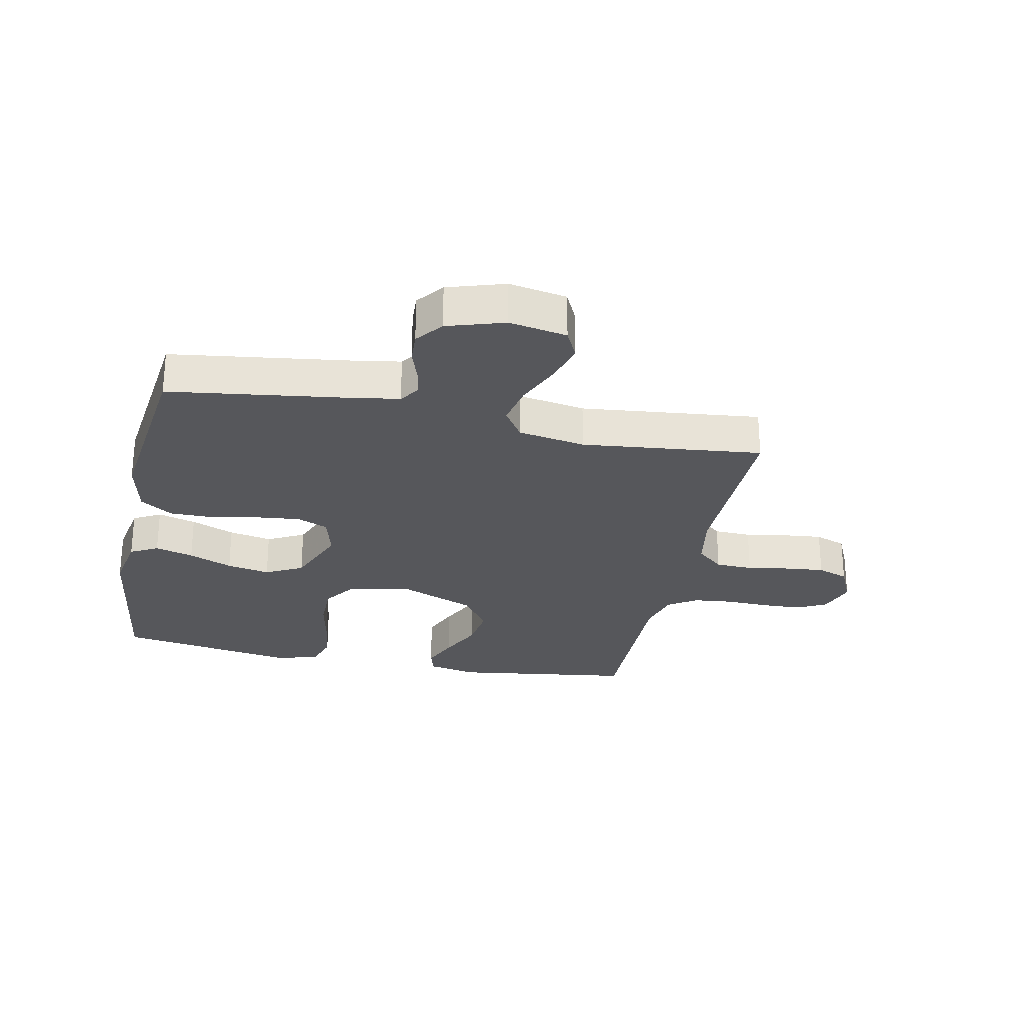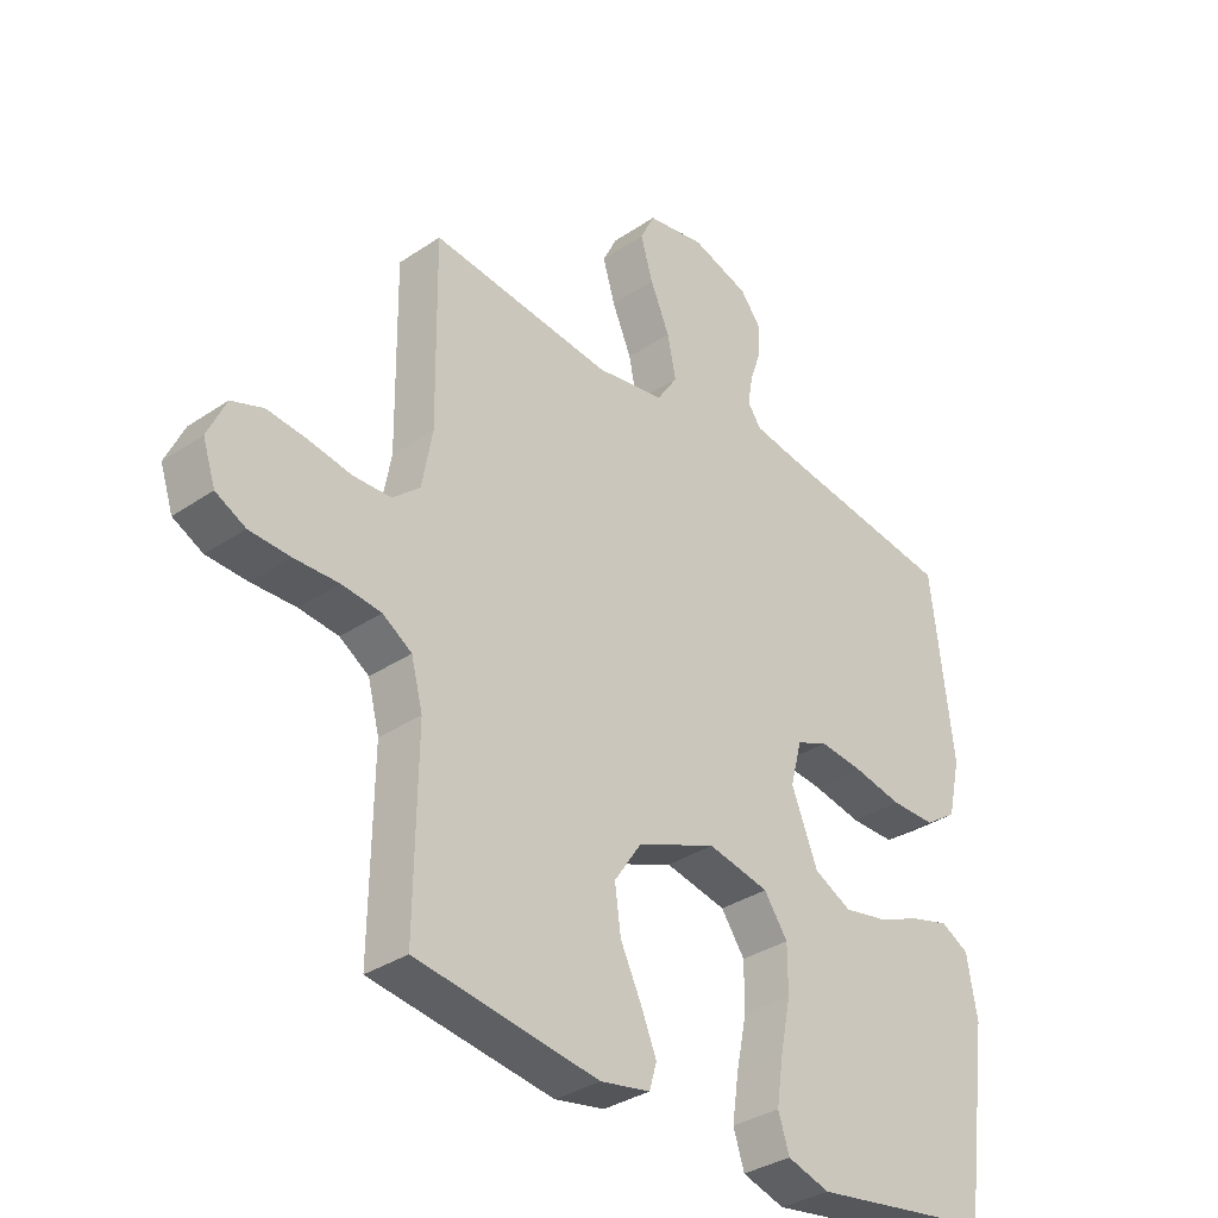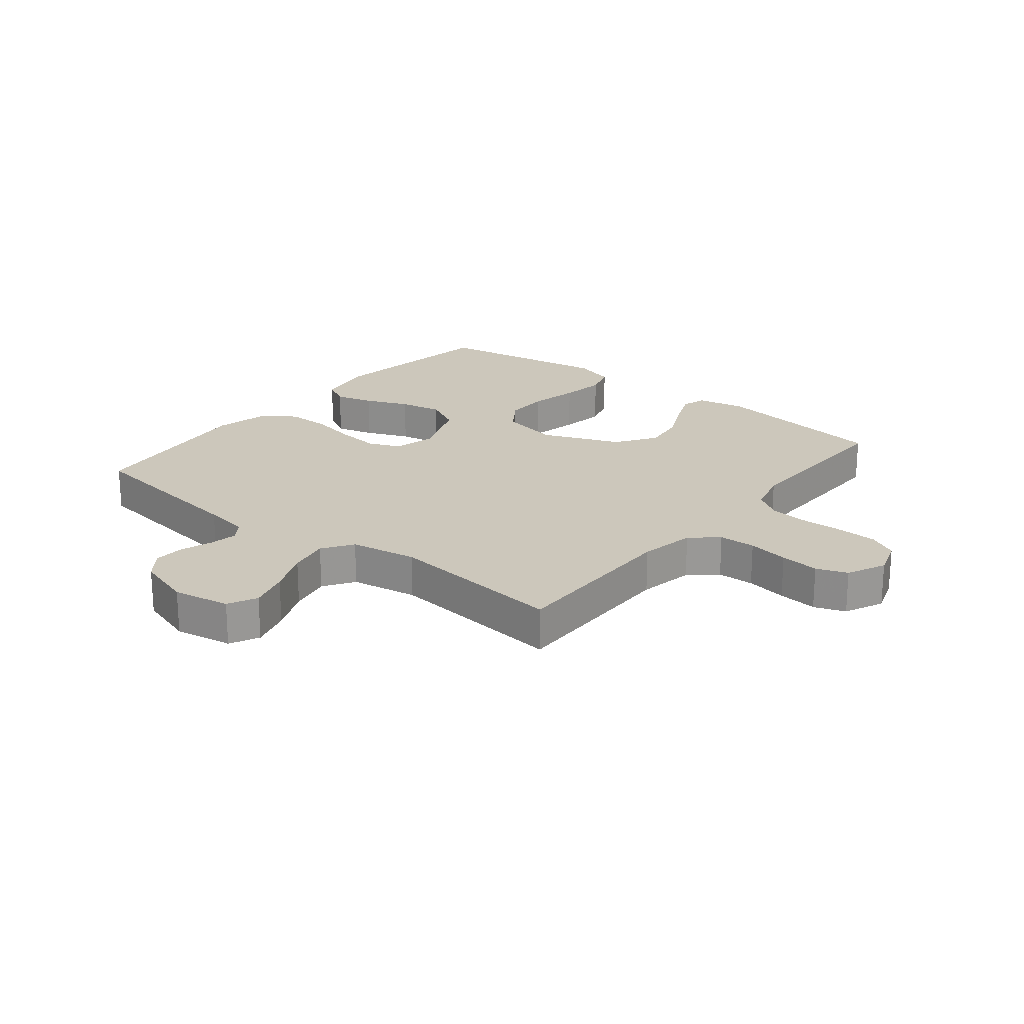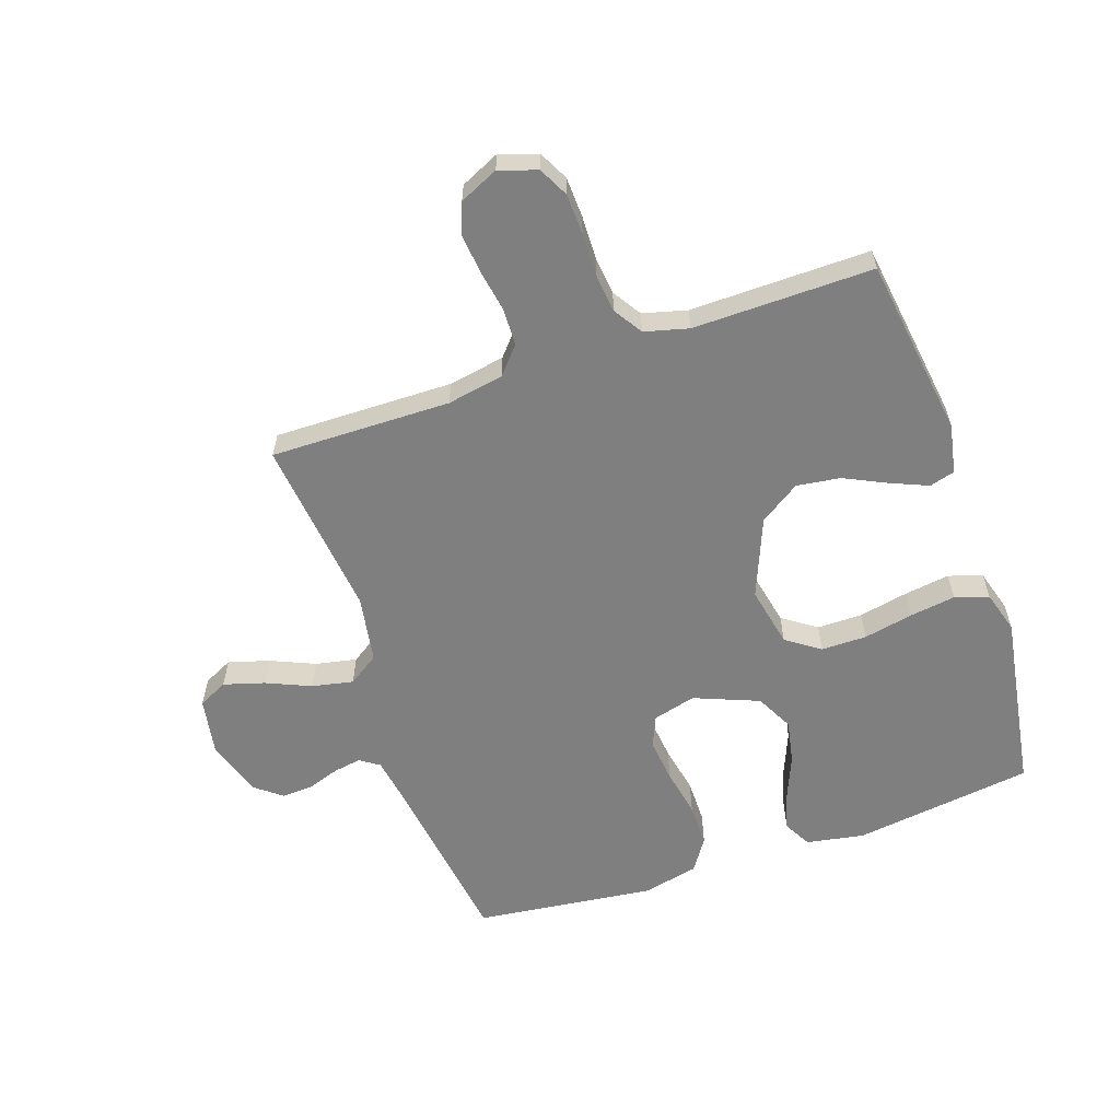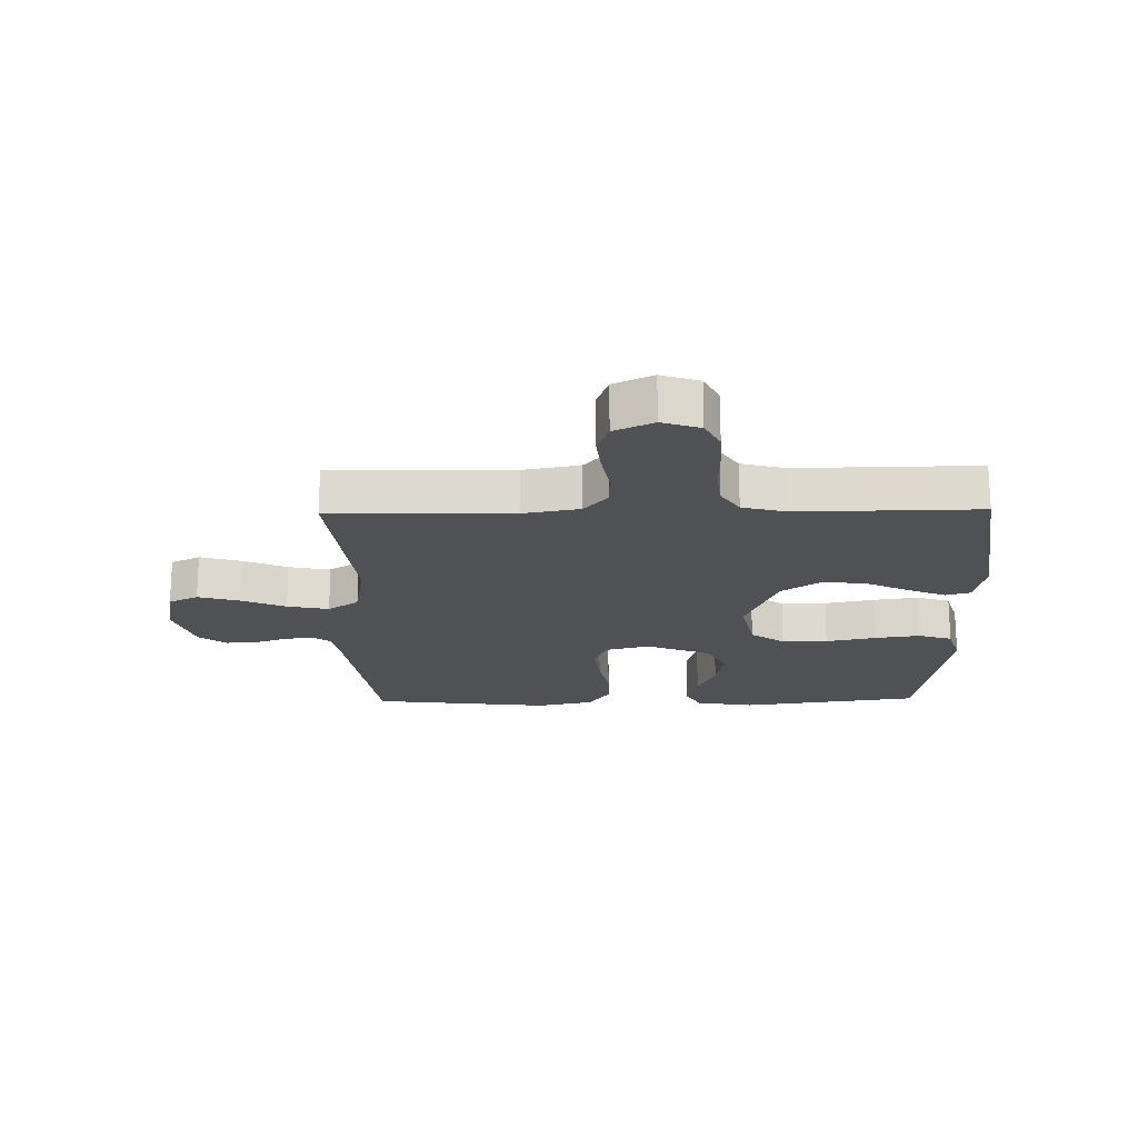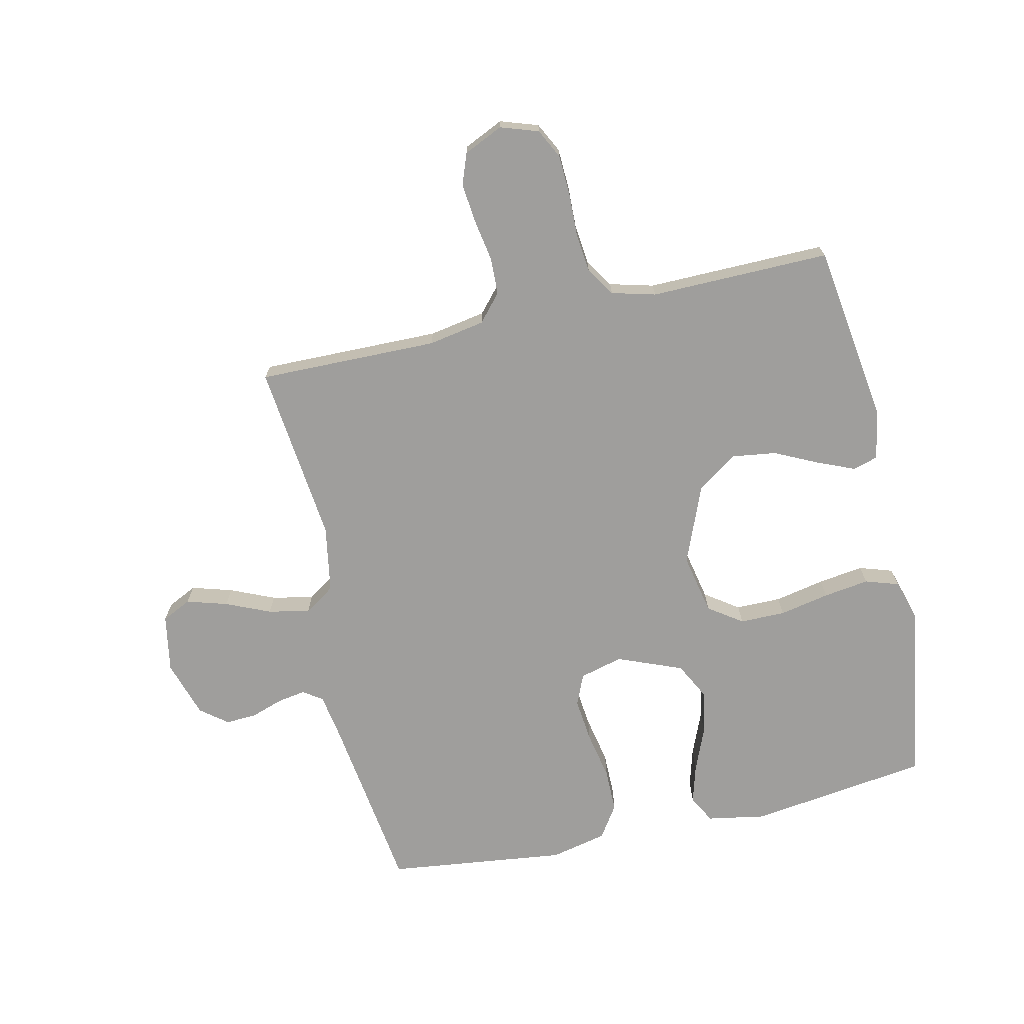
<metadata>
{"format":"obj","ext":"obj","renderer":"f3d","projection":"perspective","resolution":1024,"background":"white","views":[{"elev":-27.1,"azim":-11.8,"up":"+Y"},{"elev":-34.1,"azim":132.4,"up":"+Z"},{"elev":21.7,"azim":38.8,"up":"+Y"},{"elev":-59.8,"azim":108.8,"up":"+Y"},{"elev":-19.5,"azim":91.1,"up":"+Y"},{"elev":-71.0,"azim":102.6,"up":"+Y"}]}
</metadata>
<code>
v 0.5 0.07 0.5
v 0.496 0.07 0.2
v 0.513 0.07 0.106
v 0.558 0.07 0.067
v 0.62 0.07 0.065
v 0.689 0.07 0.077
v 0.755 0.07 0.084
v 0.807 0.07 0.065
v 0.837 0.07 0
v 0.816 0.07 -0.063
v 0.767 0.07 -0.088
v 0.7 0.07 -0.091
v 0.628 0.07 -0.089
v 0.563 0.07 -0.096
v 0.515 0.07 -0.127
v 0.496 0.07 -0.2
v 0.5 0.07 -0.5
v 0.2 0.07 -0.543
v 0.118 0.07 -0.527
v 0.106 0.07 -0.485
v 0.132 0.07 -0.423
v 0.166 0.07 -0.352
v 0.176 0.07 -0.279
v 0.131 0.07 -0.212
v 0 0.07 -0.159
v -0.101 0.07 -0.18
v -0.14 0.07 -0.236
v -0.14 0.07 -0.312
v -0.123 0.07 -0.395
v -0.112 0.07 -0.471
v -0.13 0.07 -0.527
v -0.2 0.07 -0.548
v -0.5 0.07 -0.5
v -0.541 0.07 -0.2
v -0.524 0.07 -0.103
v -0.478 0.07 -0.078
v -0.414 0.07 -0.096
v -0.341 0.07 -0.126
v -0.269 0.07 -0.14
v -0.207 0.07 -0.108
v -0.164 0.07 0
v -0.183 0.07 0.072
v -0.235 0.07 0.094
v -0.308 0.07 0.086
v -0.388 0.07 0.07
v -0.461 0.07 0.07
v -0.515 0.07 0.106
v -0.536 0.07 0.2
v -0.5 0.07 0.5
v -0.2 0.07 0.542
v -0.123 0.07 0.555
v -0.101 0.07 0.587
v -0.109 0.07 0.634
v -0.127 0.07 0.687
v -0.13 0.07 0.739
v -0.095 0.07 0.784
v 0 0.07 0.814
v 0.096 0.07 0.797
v 0.12 0.07 0.748
v 0.1 0.07 0.68
v 0.068 0.07 0.606
v 0.054 0.07 0.537
v 0.088 0.07 0.486
v 0.2 0.07 0.467
v 0.5 0 0.5
v 0.496 0 0.2
v 0.513 0 0.106
v 0.558 0 0.067
v 0.62 0 0.065
v 0.689 0 0.077
v 0.755 0 0.084
v 0.807 0 0.065
v 0.837 0 0
v 0.816 0 -0.063
v 0.767 0 -0.088
v 0.7 0 -0.091
v 0.628 0 -0.089
v 0.563 0 -0.096
v 0.515 0 -0.127
v 0.496 0 -0.2
v 0.5 0 -0.5
v 0.2 0 -0.543
v 0.118 0 -0.527
v 0.106 0 -0.485
v 0.132 0 -0.423
v 0.166 0 -0.352
v 0.176 0 -0.279
v 0.131 0 -0.212
v 0 0 -0.159
v -0.101 0 -0.18
v -0.14 0 -0.236
v -0.14 0 -0.312
v -0.123 0 -0.395
v -0.112 0 -0.471
v -0.13 0 -0.527
v -0.2 0 -0.548
v -0.5 0 -0.5
v -0.541 0 -0.2
v -0.524 0 -0.103
v -0.478 0 -0.078
v -0.414 0 -0.096
v -0.341 0 -0.126
v -0.269 0 -0.14
v -0.207 0 -0.108
v -0.164 0 0
v -0.183 0 0.072
v -0.235 0 0.094
v -0.308 0 0.086
v -0.388 0 0.07
v -0.461 0 0.07
v -0.515 0 0.106
v -0.536 0 0.2
v -0.5 0 0.5
v -0.2 0 0.542
v -0.123 0 0.555
v -0.101 0 0.587
v -0.109 0 0.634
v -0.127 0 0.687
v -0.13 0 0.739
v -0.095 0 0.784
v 0 0 0.814
v 0.096 0 0.797
v 0.12 0 0.748
v 0.1 0 0.68
v 0.068 0 0.606
v 0.054 0 0.537
v 0.088 0 0.486
v 0.2 0 0.467
f 58 59 60 61
f 58 61 62
f 57 58 62
f 56 57 62
f 53 54 55 56
f 52 53 56 62
f 51 52 62 63
f 47 48 49 50
f 47 50 51 63
f 44 45 46 47
f 43 44 47 63
f 35 36 37 38
f 35 38 39
f 34 35 39
f 33 34 39
f 32 33 39 40
f 28 29 30 31
f 28 31 32 40
f 19 20 21 22
f 17 18 19 22
f 16 17 22 23
f 15 16 23 24
f 10 11 12 13
f 10 13 14
f 9 10 14
f 8 9 14
f 5 6 7 8
f 5 8 14 15
f 64 1 2
f 64 2 3
f 42 43 63 64
f 41 42 64 3
f 27 28 40 41
f 26 27 41
f 25 26 41 3
f 24 25 3 4
f 4 5 15 24
f 125 124 123 122
f 126 125 122
f 126 122 121
f 126 121 120
f 120 119 118 117
f 126 120 117 116
f 127 126 116 115
f 114 113 112 111
f 127 115 114 111
f 111 110 109 108
f 127 111 108 107
f 102 101 100 99
f 103 102 99
f 103 99 98
f 103 98 97
f 104 103 97 96
f 95 94 93 92
f 104 96 95 92
f 86 85 84 83
f 86 83 82 81
f 87 86 81 80
f 88 87 80 79
f 77 76 75 74
f 78 77 74
f 78 74 73
f 78 73 72
f 72 71 70 69
f 79 78 72 69
f 66 65 128
f 67 66 128
f 128 127 107 106
f 67 128 106 105
f 105 104 92 91
f 105 91 90
f 67 105 90 89
f 68 67 89 88
f 88 79 69 68
f 1 65 66 2
f 2 66 67 3
f 3 67 68 4
f 4 68 69 5
f 5 69 70 6
f 6 70 71 7
f 7 71 72 8
f 8 72 73 9
f 9 73 74 10
f 10 74 75 11
f 11 75 76 12
f 12 76 77 13
f 13 77 78 14
f 14 78 79 15
f 15 79 80 16
f 16 80 81 17
f 17 81 82 18
f 18 82 83 19
f 19 83 84 20
f 20 84 85 21
f 21 85 86 22
f 22 86 87 23
f 23 87 88 24
f 24 88 89 25
f 25 89 90 26
f 26 90 91 27
f 27 91 92 28
f 28 92 93 29
f 29 93 94 30
f 30 94 95 31
f 31 95 96 32
f 32 96 97 33
f 33 97 98 34
f 34 98 99 35
f 35 99 100 36
f 36 100 101 37
f 37 101 102 38
f 38 102 103 39
f 39 103 104 40
f 40 104 105 41
f 41 105 106 42
f 42 106 107 43
f 43 107 108 44
f 44 108 109 45
f 45 109 110 46
f 46 110 111 47
f 47 111 112 48
f 48 112 113 49
f 49 113 114 50
f 50 114 115 51
f 51 115 116 52
f 52 116 117 53
f 53 117 118 54
f 54 118 119 55
f 55 119 120 56
f 56 120 121 57
f 57 121 122 58
f 58 122 123 59
f 59 123 124 60
f 60 124 125 61
f 61 125 126 62
f 62 126 127 63
f 63 127 128 64
f 64 128 65 1

</code>
